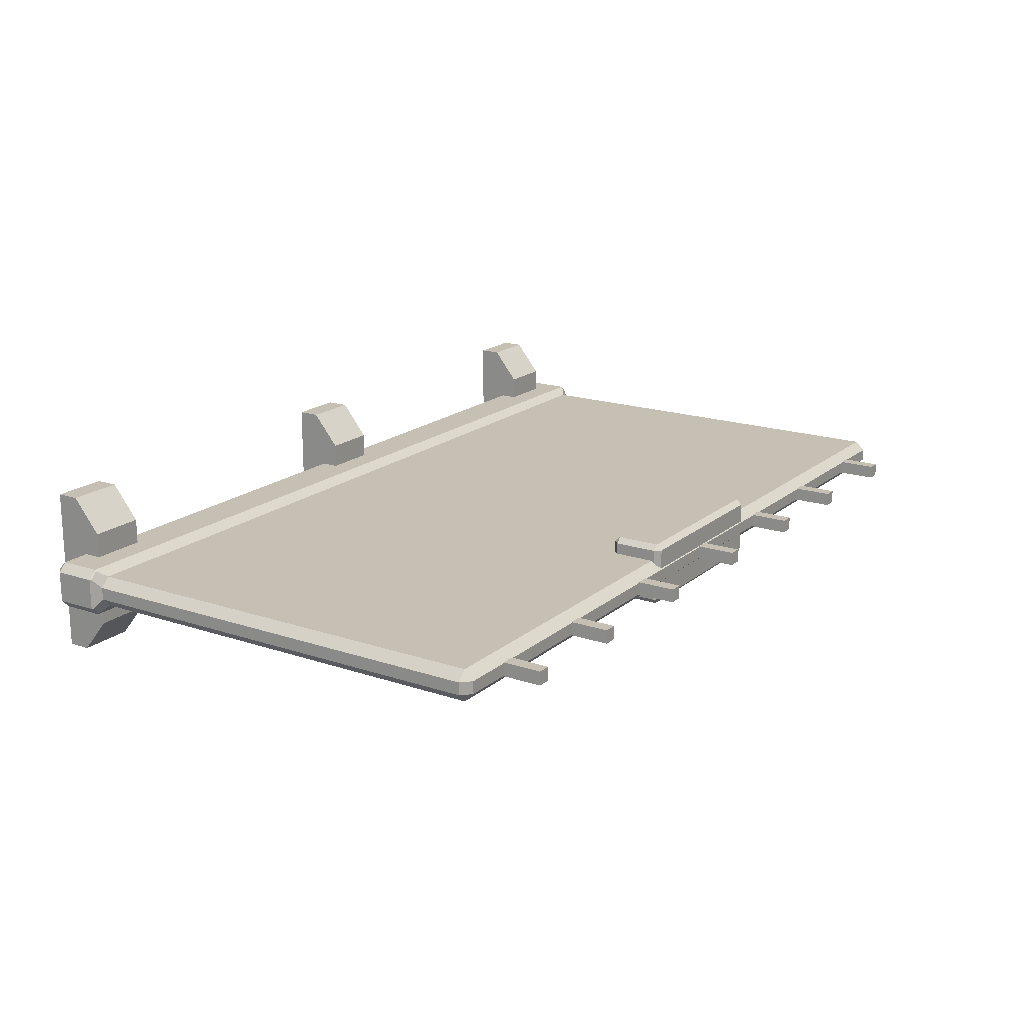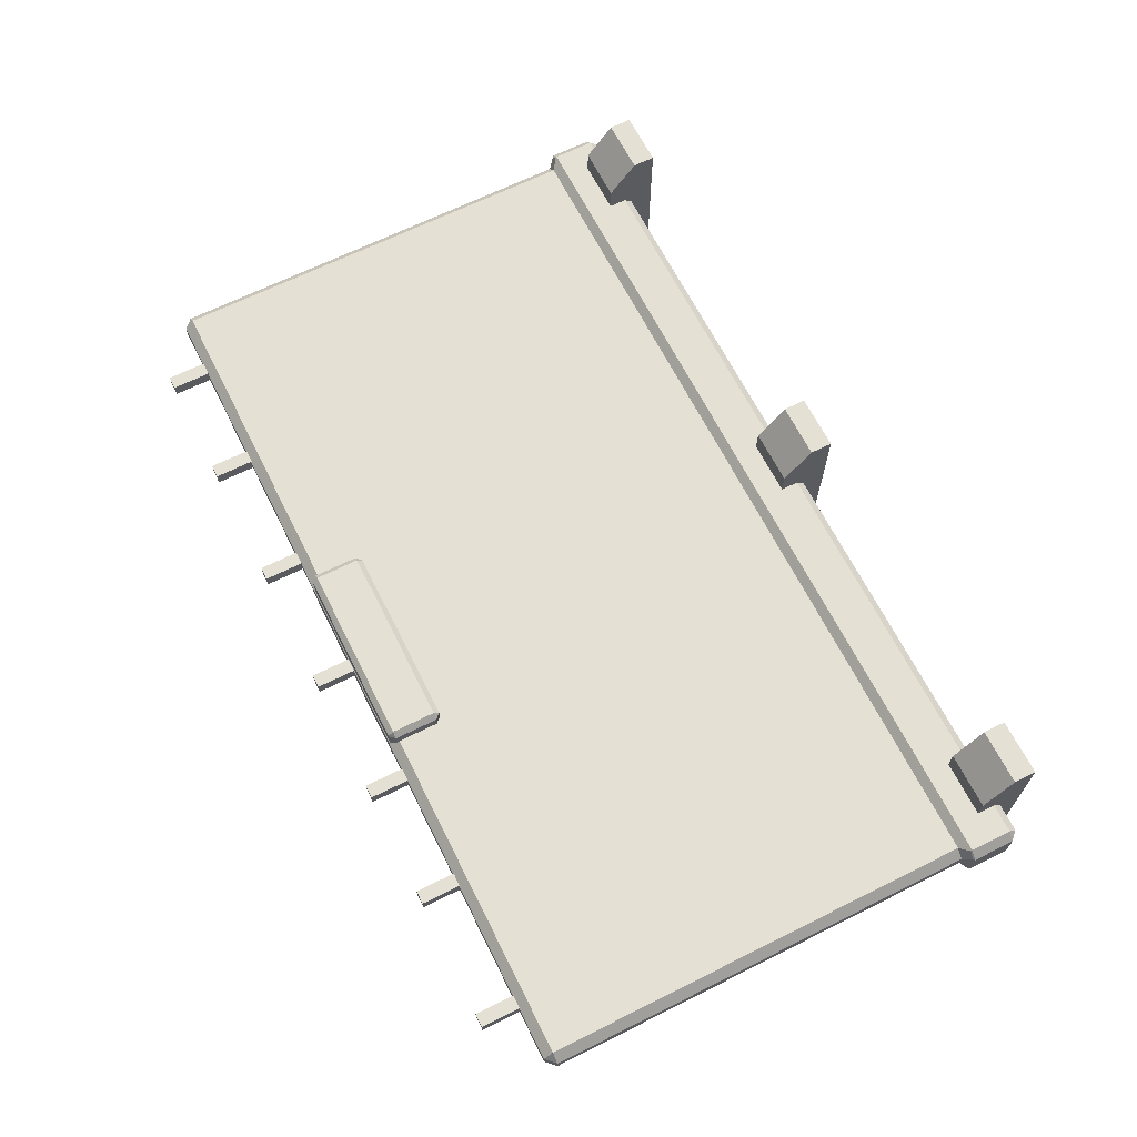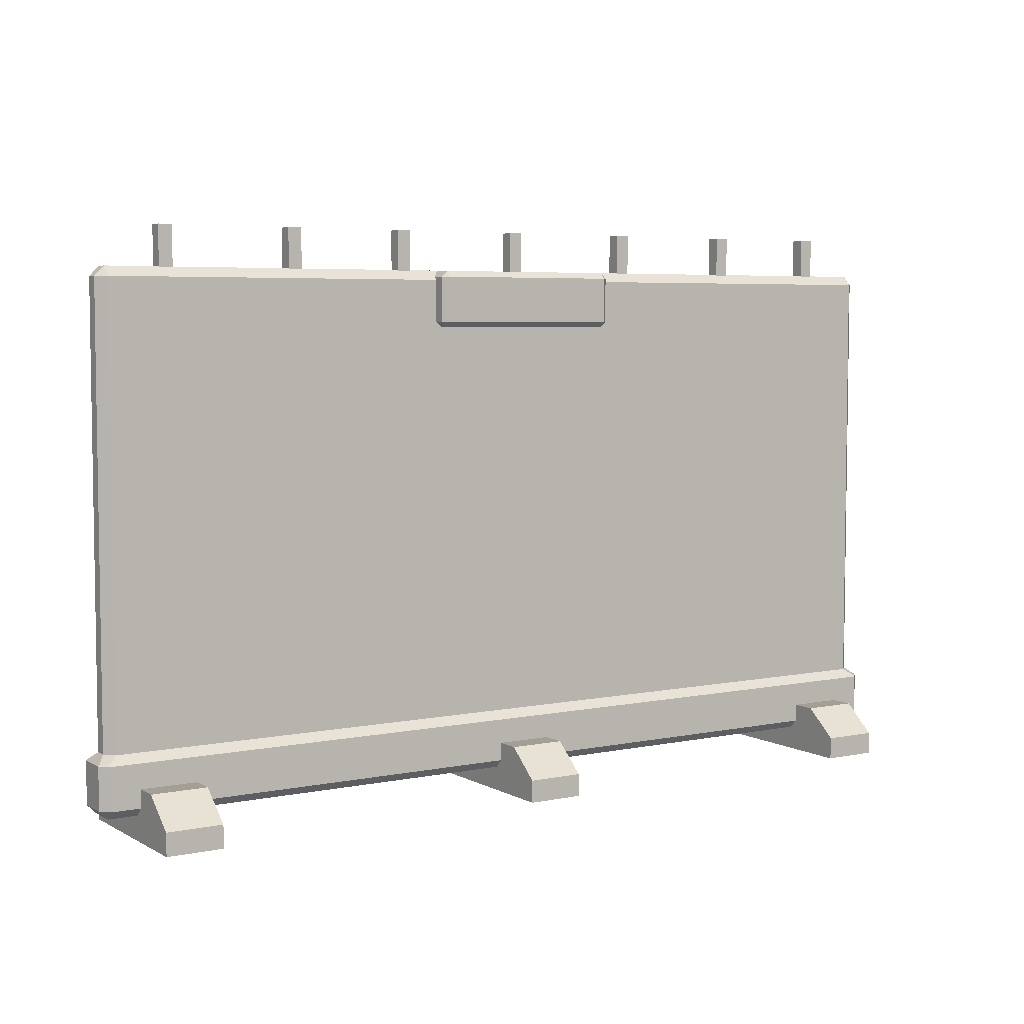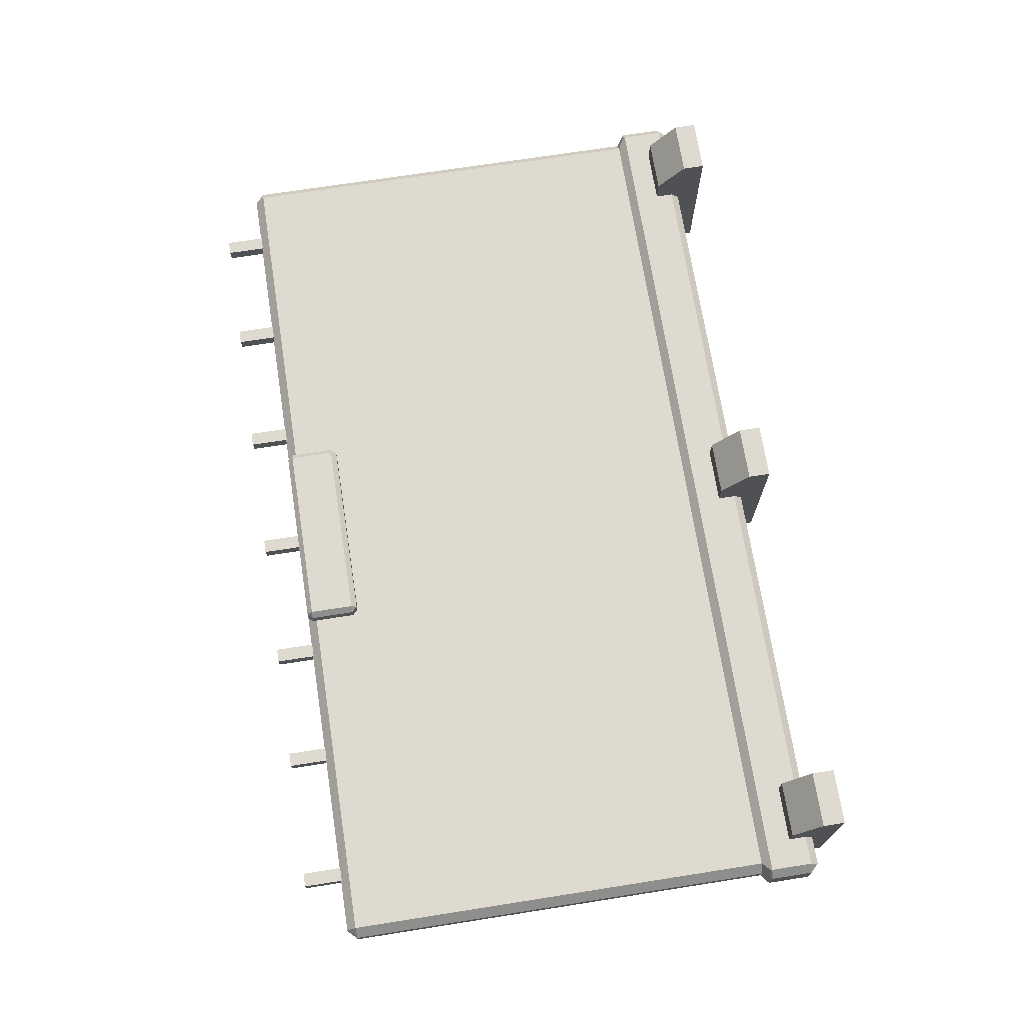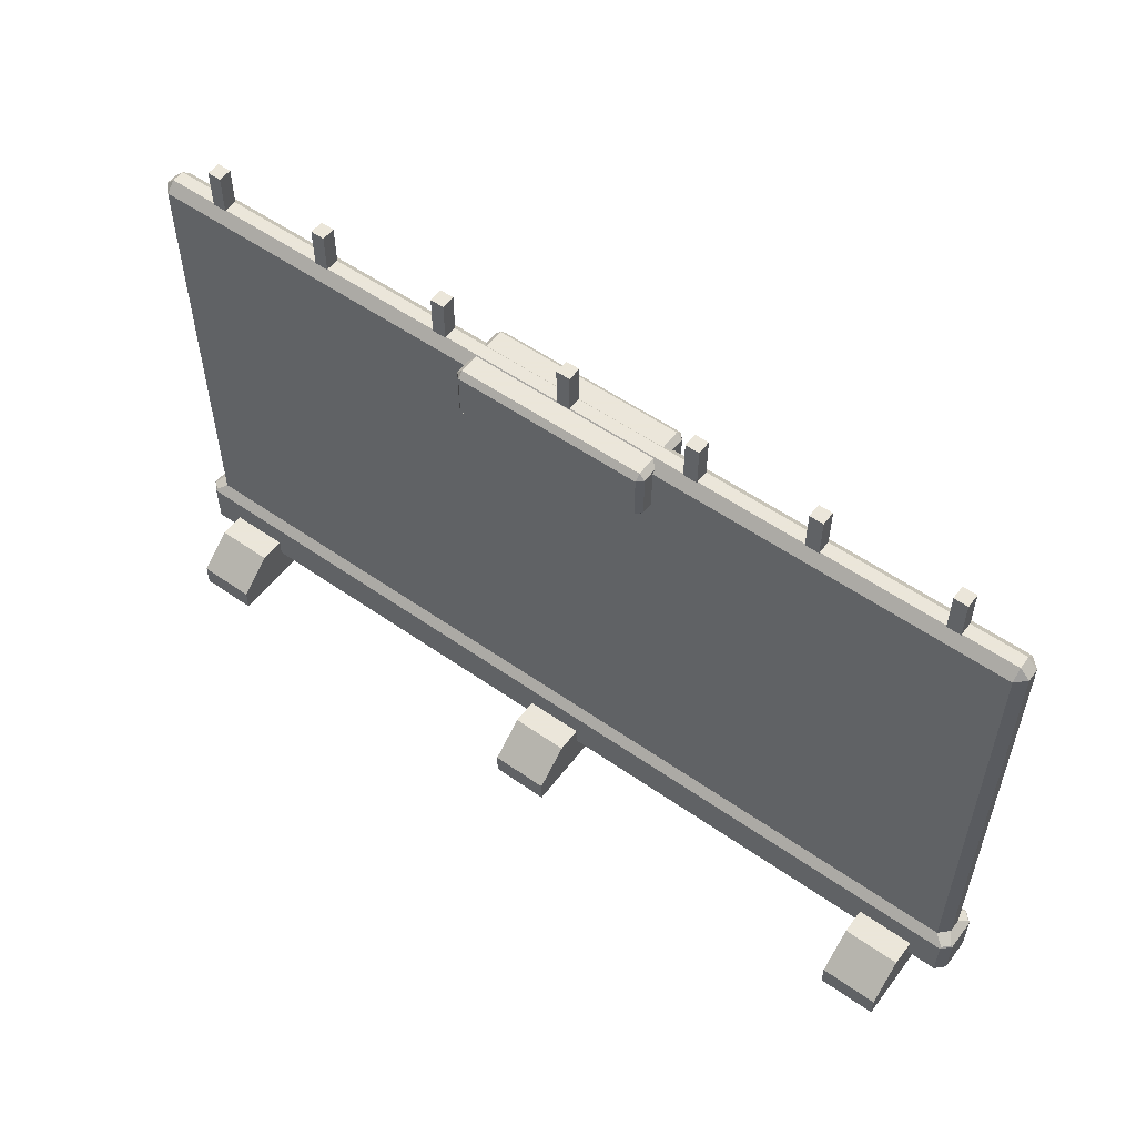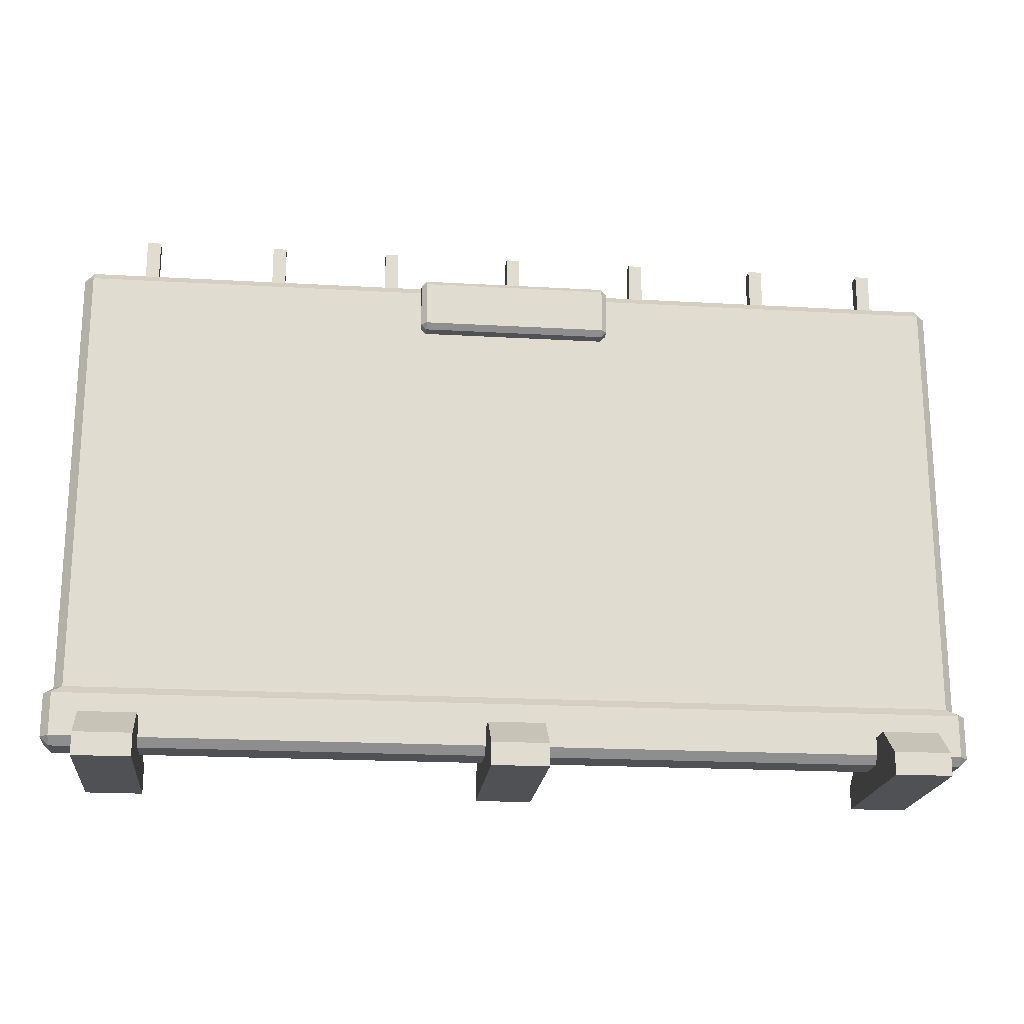
<metadata>
{"format":"obj","ext":"obj","renderer":"f3d","projection":"perspective","resolution":1024,"background":"white","views":[{"elev":18.1,"azim":123.1,"up":"+Z"},{"elev":66.0,"azim":-116.6,"up":"+Z"},{"elev":5.3,"azim":-32.3,"up":"+Y"},{"elev":70.8,"azim":-98.9,"up":"+Z"},{"elev":55.0,"azim":-143.5,"up":"+Y"},{"elev":-19.8,"azim":-6.1,"up":"+Y"}]}
</metadata>
<code>
v -0.1683 0 0.5
v 0.1683 0 0.5
v -0.1683 0.3035 0.2944
v 0.1683 0.3035 0.2944
v -0.1683 0.3035 -0.2944
v 0.1683 0.3035 -0.2944
v -0.1683 0 -0.5
v 0.1683 0 -0.5
v 0.1683 0.1353 -0.5
v -0.1683 0.1353 -0.5
v -0.1683 0.1353 0.5
v 0.1683 0.1353 0.5
v 2.188 0 0.5
v 2.525 0 0.5
v 2.188 0.3035 0.2944
v 2.525 0.3035 0.2944
v 2.188 0.3035 -0.2944
v 2.525 0.3035 -0.2944
v 2.188 0 -0.5
v 2.525 0 -0.5
v 2.525 0.1353 -0.5
v 2.188 0.1353 -0.5
v 2.188 0.1353 0.5
v 2.525 0.1353 0.5
v -2.525 0 0.5
v -2.189 0 0.5
v -2.525 0.3035 0.2944
v -2.189 0.3035 0.2944
v -2.525 0.3035 -0.2944
v -2.189 0.3035 -0.2944
v -2.525 0 -0.5
v -2.189 0 -0.5
v -2.189 0.1353 -0.5
v -2.525 0.1353 -0.5
v -2.525 0.1353 0.5
v -2.189 0.1353 0.5
v -2.699 0.1452 0.09389
v -2.699 0.1958 0.1444
v -2.749 0.1958 0.09389
v 2.755 0.1958 0.09389
v 2.705 0.1958 0.1444
v 2.705 0.1452 0.09389
v -2.749 0.4494 0.09389
v -2.699 0.4494 0.1444
v 2.705 0.4494 0.1444
v 2.755 0.4494 0.09389
v -2.749 0.4494 -0.09389
v -2.699 0.4494 -0.1444
v 2.705 0.4494 -0.1444
v 2.755 0.4494 -0.09389
v -2.749 0.1958 -0.09389
v -2.699 0.1958 -0.1444
v -2.699 0.1452 -0.09389
v 2.705 0.1452 -0.09389
v 2.705 0.1958 -0.1444
v 2.755 0.1958 -0.09389
v 2.648 0.5 0.09389
v 2.705 0.4575 0.1364
v 2.747 0.4575 0.09389
v 2.705 0.5 0.03728
v 2.648 3.191 0.03728
v 2.648 3.134 0.09389
v 2.705 3.134 0.03728
v -2.699 0.5 0.03728
v -2.741 0.4575 0.09389
v -2.699 0.4575 0.1364
v -2.642 0.5 0.09389
v -2.699 3.134 0.03728
v -2.642 3.134 0.09389
v -2.642 3.191 0.03728
v 2.705 0.5 -0.03728
v 2.747 0.4575 -0.09389
v 2.705 0.4575 -0.1364
v 2.648 0.5 -0.09389
v 2.648 3.191 -0.03728
v 2.705 3.134 -0.03728
v 2.648 3.134 -0.09389
v -2.642 0.5 -0.09389
v -2.699 0.4575 -0.1364
v -2.741 0.4575 -0.09389
v -2.699 0.5 -0.03728
v -2.642 3.191 -0.03728
v -2.642 3.134 -0.09389
v -2.699 3.134 -0.03728
v -0.5557 2.853 0.1619
v -0.5557 2.886 0.1951
v -0.5889 2.886 0.1619
v 0.5889 2.886 0.1619
v 0.5557 2.886 0.1951
v 0.5557 2.853 0.1619
v -0.5889 3.152 0.1619
v -0.5557 3.152 0.1951
v -0.5557 3.185 0.1619
v 0.5557 3.185 0.1619
v 0.5557 3.152 0.1951
v 0.5889 3.152 0.1619
v -0.5889 3.152 -0.1619
v -0.5557 3.185 -0.1619
v -0.5557 3.152 -0.1951
v 0.5557 3.152 -0.1951
v 0.5557 3.185 -0.1619
v 0.5889 3.152 -0.1619
v -0.5889 2.886 -0.1619
v -0.5557 2.886 -0.1951
v -0.5557 2.853 -0.1619
v 0.5557 2.853 -0.1619
v 0.5557 2.886 -0.1951
v 0.5889 2.886 -0.1619
v -2.326 3.172 0.04095
v -2.244 3.172 0.04095
v -2.326 3.424 0.04095
v -2.244 3.424 0.04095
v -2.326 3.424 -0.04095
v -2.244 3.424 -0.04095
v -2.326 3.172 -0.04095
v -2.244 3.172 -0.04095
v -1.533 3.172 0.04095
v -1.451 3.172 0.04095
v -1.533 3.424 0.04095
v -1.451 3.424 0.04095
v -1.533 3.424 -0.04095
v -1.451 3.424 -0.04095
v -1.533 3.172 -0.04095
v -1.451 3.172 -0.04095
v -0.8171 3.172 0.04095
v -0.7352 3.172 0.04095
v -0.8171 3.424 0.04095
v -0.7352 3.424 0.04095
v -0.8171 3.424 -0.04095
v -0.7352 3.424 -0.04095
v -0.8171 3.172 -0.04095
v -0.7352 3.172 -0.04095
v -0.03696 3.172 0.04095
v 0.04494 3.172 0.04095
v -0.03696 3.424 0.04095
v 0.04494 3.424 0.04095
v -0.03696 3.424 -0.04095
v 0.04494 3.424 -0.04095
v -0.03696 3.172 -0.04095
v 0.04494 3.172 -0.04095
v 0.7604 3.172 0.04095
v 0.8423 3.172 0.04095
v 0.7604 3.424 0.04095
v 0.8423 3.424 0.04095
v 0.7604 3.424 -0.04095
v 0.8423 3.424 -0.04095
v 0.7604 3.172 -0.04095
v 0.8423 3.172 -0.04095
v 1.553 3.172 0.04095
v 1.635 3.172 0.04095
v 1.553 3.424 0.04095
v 1.635 3.424 0.04095
v 1.553 3.424 -0.04095
v 1.635 3.424 -0.04095
v 1.553 3.172 -0.04095
v 1.635 3.172 -0.04095
v 2.269 3.172 0.04095
v 2.351 3.172 0.04095
v 2.269 3.424 0.04095
v 2.351 3.424 0.04095
v 2.269 3.424 -0.04095
v 2.351 3.424 -0.04095
v 2.269 3.172 -0.04095
v 2.351 3.172 -0.04095
f 11 12 4 3
f 3 4 6 5
f 5 6 9 10
f 7 8 2 1
f 12 9 6 4
f 10 11 3 5
f 10 9 8 7
f 7 1 11 10
f 1 2 12 11
f 2 8 9 12
f 23 24 16 15
f 15 16 18 17
f 17 18 21 22
f 19 20 14 13
f 24 21 18 16
f 22 23 15 17
f 22 21 20 19
f 19 13 23 22
f 13 14 24 23
f 14 20 21 24
f 35 36 28 27
f 27 28 30 29
f 29 30 33 34
f 31 32 26 25
f 36 33 30 28
f 34 35 27 29
f 34 33 32 31
f 31 25 35 34
f 25 26 36 35
f 26 32 33 36
f 37 39 51 53
f 38 37 42 41
f 39 38 44 43
f 40 42 54 56
f 41 40 46 45
f 43 65 64 81 80 47
f 47 48 52 51
f 48 79 78 74 73 49
f 49 50 56 55
f 53 52 55 54
f 38 41 45 44
f 48 49 55 52
f 53 54 42 37
f 40 56 50 46
f 51 39 43 47
f 37 38 39
f 40 41 42
f 43 44 66 65
f 47 80 79 48
f 49 73 72 50
f 51 52 53
f 54 55 56
f 59 58 45 46
f 60 59 46 50 72 71
f 67 66 44 45 58 57
f 57 60 63 62
f 61 63 76 75
f 62 61 70 69
f 64 67 69 68
f 68 70 82 84
f 71 74 77 76
f 75 77 83 82
f 78 81 84 83
f 70 61 75 82
f 69 67 57 62
f 63 60 71 76
f 77 74 78 83
f 84 81 64 68
f 57 58 59 60
f 61 62 63
f 64 65 66 67
f 68 69 70
f 71 72 73 74
f 75 76 77
f 78 79 80 81
f 82 83 84
f 85 87 103 105
f 86 85 90 89
f 87 86 92 91
f 88 90 106 108
f 89 88 96 95
f 91 93 98 97
f 93 92 95 94
f 94 96 102 101
f 97 99 104 103
f 99 98 101 100
f 100 102 108 107
f 105 104 107 106
f 86 89 95 92
f 93 94 101 98
f 99 100 107 104
f 105 106 90 85
f 88 108 102 96
f 103 87 91 97
f 85 86 87
f 88 89 90
f 91 92 93
f 94 95 96
f 97 98 99
f 100 101 102
f 103 104 105
f 106 107 108
f 109 110 112 111
f 111 112 114 113
f 113 114 116 115
f 115 116 110 109
f 110 116 114 112
f 115 109 111 113
f 117 118 120 119
f 119 120 122 121
f 121 122 124 123
f 123 124 118 117
f 118 124 122 120
f 123 117 119 121
f 125 126 128 127
f 127 128 130 129
f 129 130 132 131
f 131 132 126 125
f 126 132 130 128
f 131 125 127 129
f 133 134 136 135
f 135 136 138 137
f 137 138 140 139
f 139 140 134 133
f 134 140 138 136
f 139 133 135 137
f 141 142 144 143
f 143 144 146 145
f 145 146 148 147
f 147 148 142 141
f 142 148 146 144
f 147 141 143 145
f 149 150 152 151
f 151 152 154 153
f 153 154 156 155
f 155 156 150 149
f 150 156 154 152
f 155 149 151 153
f 157 158 160 159
f 159 160 162 161
f 161 162 164 163
f 163 164 158 157
f 158 164 162 160
f 163 157 159 161

</code>
